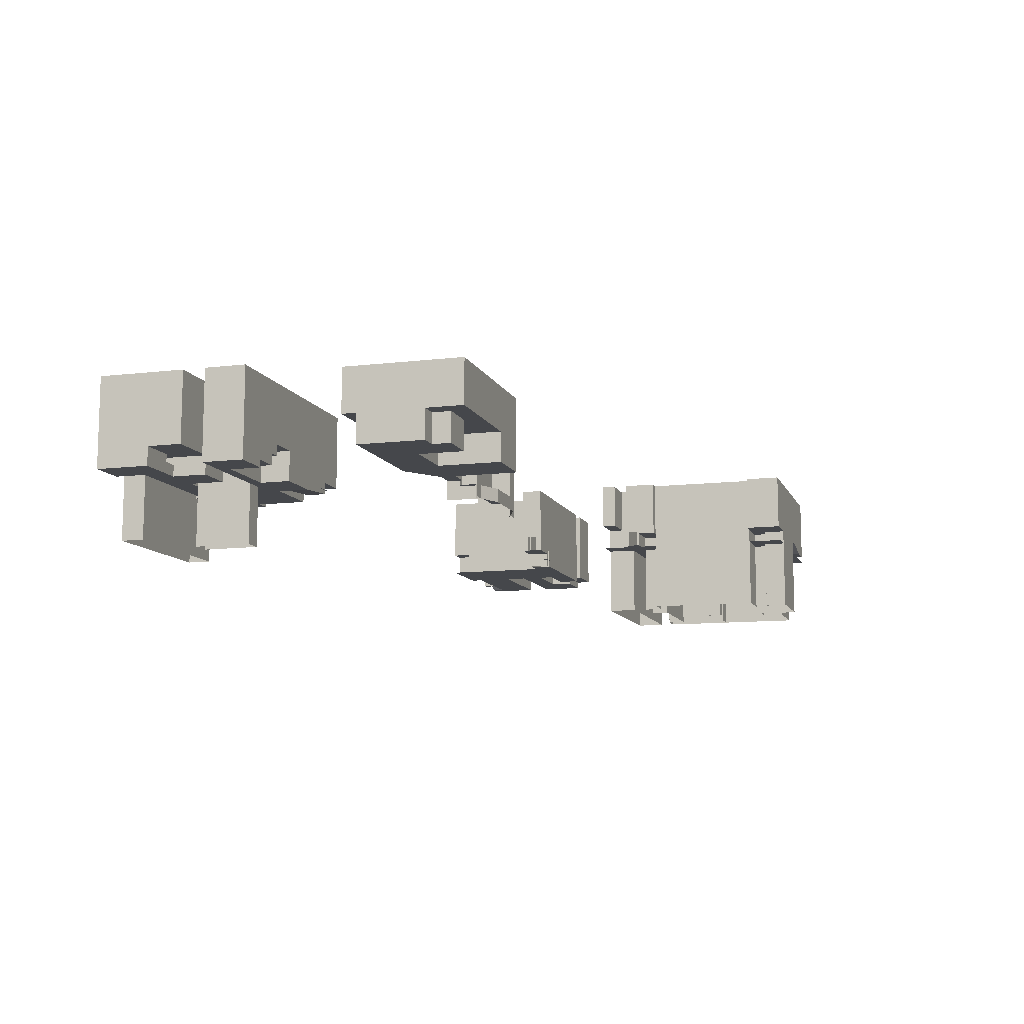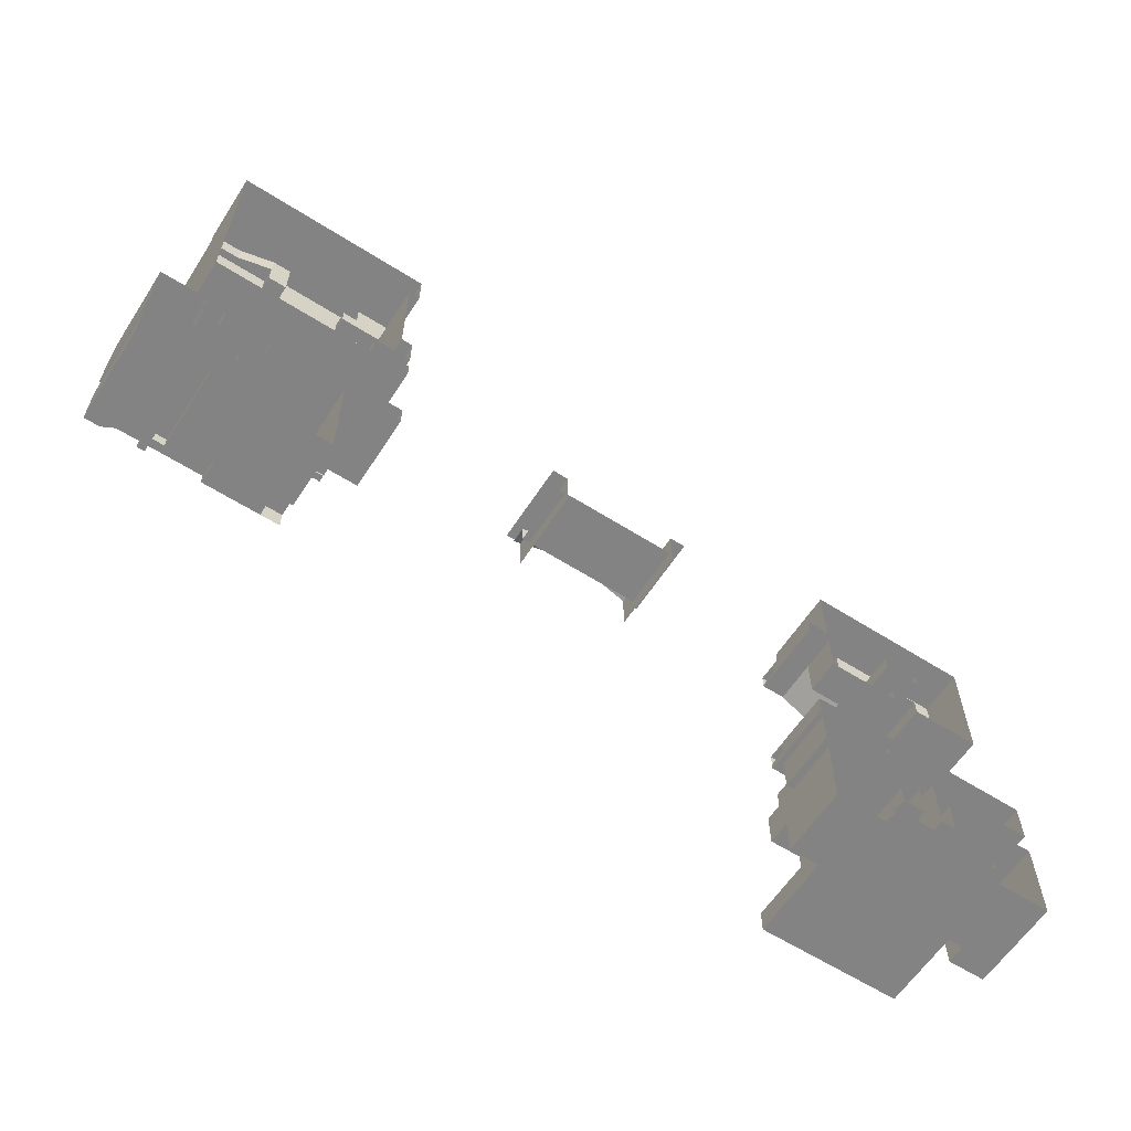
<metadata>
{"format":"obj","ext":"obj","renderer":"f3d","projection":"perspective","resolution":1024,"background":"white","views":[{"elev":-10.4,"azim":-73.2,"up":"+Y"},{"elev":-61.0,"azim":147.1,"up":"+Z"}]}
</metadata>
<code>
v -14.99 0 -53.51 1
v -14.99 20.95 -53.51 1
v -14.99 20.95 -43 1
v -14.99 0 -43 1
v -19.01 20.95 -43 1
v -19.01 -1e-06 -43 1
v 14.99 20.95 -43 1
v 14.99 0 -43 1
v 19.01 -1e-06 -43 1
v 19.01 20.95 -43 1
v 14.99 0 -53.51 1
v 14.99 20.95 -53.51 1
v -11.5 4 -49 1
v -16.87 4 -49 1
v -17 4 -44 1
v -8 4 -44 1
v 17 4 -44 1
v 8 4 -44 1
v 8 4 -40 1
v 16.88 4 -49 1
v 11.5 4 -49 1
v -8 4 -40 1
v 8 0 -40 1
v 17 0 -44 1
v -8 0 -40 1
v -17 0 -44 1
v -11.5 20 -49 1
v -16.87 20 -49 1
v 11.5 20 -49 1
v 16.88 20 -49 1
v 61 -4 34 1
v 111 -4 34 1
v 111 -4 -24 1
v 61 -4 -24 1
v 68 -4 -16 1
v 68 -24 -24 1
v 68 3 -20 1
v 68 -24 -16 1
v -60 16 -110.5 1
v -106 -3 -110.5 1
v -68 -2 -110.5 1
v 110 -6 -49.5 1
v 122 -6 -49.5 1
v 122 -8 -49.5 1
v 110 -8 -49.5 1
v 93 -2 -80.5 1
v 95.5 -2 -80.5 1
v 93 16 -80.5 1
v 66 16 -45.73 1
v 67.74 16 -45.73 1
v 67.74 -8 -45.73 1
v 66 -8 -45.73 1
v -110 -6 -70.5 1
v -120 16 -70.5 1
v -103 -3 -70.5 1
v -110 -8 -110.5 1
v -110 -5 -102.5 1
v -110 -3 -110.5 1
v -68 -7.4 -87.5 1
v -68 -7.4 -91.5 1
v -68 -8 -91.5 1
v -68 -8 -87.5 1
v 122 16 -80.5 1
v 122 -8 -80.5 1
v 122 -8 -67.5 1
v 122 16 -67.5 1
v -92 -8 -70.5 1
v -92 0 -70.5 1
v -80 -8 -70.5 1
v 105 -8 -45.5 1
v 105 16 -45.5 1
v 105 16 -51.5 1
v 105 -8 -51.5 1
v 122 -6 -45.5 1
v 110 -6 -45.5 1
v 110 16 -45.5 1
v 122 16 -45.5 1
v -68 -4 -70.5 1
v -68 -4 -75.5 1
v -68 -7 -75.5 1
v -68 -7 -70.5 1
v -106 -8 -87.5 1
v -106 -3 -87.5 1
v -96 -8 -87.5 1
v -100 0 -70.5 1
v 99 -2 -61.5 1
v 99 16 -61.5 1
v 99 16 -67.5 1
v 99 -2 -67.5 1
v -60 -2 -110.5 1
v 93 -2 -61.5 1
v 93 -8 -61.5 1
v 121.6 -6 -49.5 1
v 121.6 16 -49.5 1
v 121.6 16 -51.54 1
v 121.6 -8 -51.54 1
v 121.6 -8 -49.5 1
v -60 16 -91.5 1
v -73 -7.4 -91.5 1
v -81 16 -91.5 1
v 94 0 29 1
v 103 -2 29 1
v 93.97 -24 29 1
v 58 -4 -16 1
v 68 16 -16 1
v 58 16 -16 1
v -96 -8 -96.5 1
v -96 16 -87.5 1
v -96 16 -96.5 1
v 105 -4 3 1
v 105 -4 -12 1
v 105 -24 -12 1
v 105 -24 3 1
v 105 -4 7 1
v 105 -24 7 1
v 111 -4 7 1
v 111 -24 7 1
v -120 16 -87.5 1
v -120 -3 -87.5 1
v 105 -2 3 1
v 105 -2 7 1
v -120 16 -110.5 1
v 111 -2 7 1
v -103 -6 -78.5 1
v -103 -6 -70.5 1
v -103 -3 -78.5 1
v -60 -8 -91.5 1
v -77 -8 -102.5 1
v -77 -8 -104.5 1
v -77 16 -104.5 1
v -77 16 -102.5 1
v -106 16 -102.5 1
v -106 -3 -102.5 1
v -106 -5 -102.5 1
v -106 -3 -104.5 1
v -106 16 -104.5 1
v -61 16 -37.5 1
v -67 16 -37.5 1
v -67 7 -37.5 1
v -61 -4 -37.5 1
v -68 -8 -104.5 1
v -68 -24 -104.5 1
v 93 16 -51.5 1
v 93 -8 -51.5 1
v 107 -4.4 -80.5 1
v 109 -5 -80.5 1
v 107 16 -80.5 1
v 93 16 -55.5 1
v 93 -8 -55.5 1
v -60 -8 -100.5 1
v -60 -2 -100.5 1
v 122 16 -49.5 1
v -110 -8 -102.5 1
v 93 -8 -67.5 1
v 122 -8 -61.5 1
v -73 -8 -91.5 1
v -73 -7.4 -87.5 1
v -73 -8 -87.5 1
v -106 -5 -96.5 1
v -120 -8 -96.5 1
v -110 -5 -96.5 1
v -106 -8 -96.5 1
v -120 -3 -96.5 1
v -87 16 -87.5 1
v -87 -8 -87.5 1
v -73 16 -87.5 1
v -87 -8 -96.5 1
v -87 16 -96.5 1
v -81 -8 -96.5 1
v -81 16 -96.5 1
v -81 -8 -91.5 1
v -92 -8 -81.5 1
v -92 -8 -96.5 1
v -92 16 -96.5 1
v -92 16 -81.5 1
v 104 -4.4 -80.5 1
v 104 -4.4 -77.5 1
v 104 16 -77.5 1
v 104 16 -80.5 1
v 102 -5 -80.5 1
v -92 -24 -81.5 1
v -92 -24 -96.5 1
v 107 16 -77.5 1
v 107 -4.4 -77.5 1
v 112 -5 -80.5 1
v 118 -8 -80.5 1
v -120 -8 -110.5 1
v -60 16 -87.5 1
v -80 16 -75.5 1
v -80 16 -78.5 1
v -80 -8 -78.5 1
v -80 -8 -75.5 1
v 110.4 -6 -49.5 1
v 110.4 -8 -49.5 1
v 110.4 -8 -51.54 1
v 110.4 16 -51.54 1
v 110.4 16 -49.5 1
v 111 -24 -16 1
v 111 -4 -16 1
v 111 -24 -24 1
v 58 16 -24 1
v 68 3 -24 1
v 111 16 -24 1
v 78 -8 -75.5 1
v 78 -8 -80.5 1
v 78 -2 -80.5 1
v 78 -2 -75.5 1
v 58 -4 -45.5 1
v 58 0.5 -47.19 1
v 58 16 -45.5 1
v 110 16 -49.5 1
v -60 16 -78.5 1
v -64 0 -78.5 1
v 66 16 -45.5 1
v 66 -4 -45.5 1
v 89 -24 23 1
v 89 7.105e-15 23 1
v 94 7.105e-15 23 1
v 93.97 -24 23 1
v 103 -2 34 1
v 94 0 34 1
v 111 16 34 1
v 73 -2 -80.5 1
v 73 16 -80.5 1
v 58 0 -12 1
v 58 0.5 -12.7 1
v 58 16 -12 1
v 58 -4 -12 1
v 58 -4 -12.7 1
v -64 -8 -87.5 1
v -64 0 -87.5 1
v -100 16 -70.5 1
v -100 0 -78.5 1
v -92 0 -78.5 1
v -92 -8 -78.5 1
v -100 -3 -78.5 1
v -110 -8 -70.5 1
v -120 -8 -70.5 1
v -87 -8 -81.5 1
v -87 -24 -81.5 1
v -87 -8.527 -87.5 1
v -87 -24 -87.5 1
v 68 0 -12 1
v 68 0 -7 1
v 68 -4 -12 1
v 105 -4 -7 1
v 105 -24 -7 1
v 111 -4 -12 1
v 111 -24 -12 1
v -110 -3 -96.5 1
v 78 -4 -7 1
v 78 -4 -12 1
v 78 -24 -12 1
v 78 -24 -7 1
v 111 -2 34 1
v 68 -24 -12 1
v 89 -24 34 1
v 68 -24 34 1
v 68 0 34 1
v 89 0 34 1
v 68 -24 28 1
v 68 0 28 1
v 107 -5 -80.5 1
v -87 -24 -96.5 1
v 107 -8 -80.5 1
v 109 -8 -80.5 1
v -64 -8 -78.5 1
v 93 -8 -80.5 1
v -106 -24 -104.5 1
v -60 -4 -70.5 1
v -60 16 -70.5 1
v -68 -24 -110.5 1
v -106 -24 -110.5 1
v -68 -8 -100.5 1
v -68 -2 -100.5 1
v 73 -2 -75.5 1
v 58 -4 -51.5 1
v 66 -4 -51.5 1
v 66 16 -51.5 1
v 58 16 -51.5 1
v 93 -2 -67.5 1
v 67.74 -8 -51.5 1
v 73 -8 -51.5 1
v 73 16 -51.5 1
v 67.74 16 -51.5 1
v 61 0 -7 1
v 61 -24 -7 1
v 68 -24 -7 1
v 58 16 34 1
v 58 0 34 1
v 111 -2 29 1
v 78 0 -12 1
v 105 0 -12 1
v 58 16 24 1
v 58 0 24 1
v 58 0 -7 1
v 58 16 -7 1
v 61 16 -7 1
v 105 0 -7 1
v 78 0 -7 1
v 110 16 -55.5 1
v 110 -8 -55.5 1
v 58 3 -20 1
v 58 16 -20 1
v 68 16 -20 1
v 111 -24 29 1
v 109 -8 -77.5 1
v 109 -5 -77.5 1
v 67.74 16 -51.25 1
v 66 16 -51.25 1
v 66 -8 -51.25 1
v 67.74 -8 -51.25 1
v 66 -8 -51.5 1
v 58 0.5 -49.78 1
v 58 3 -24 1
v 107 -5 -77.5 1
v 107 -8 -77.5 1
v 58 -4 -15.28 1
v 58 0.5 -15.28 1
v 61 0 24 1
v 61 -24 24 1
v 73 -8 -75.5 1
v 61 16 24 1
v 72 -24 28 1
v 72 0 28 1
v 72 -24 24 1
v 72 0 24 1
v 92 -24 9 1
v 92 0 9 1
v 88 0 9 1
v 88 -24 9 1
v 92 -24 5 1
v 88 -24 5 1
v 88 0 5 1
v 92 0 5 1
v -120 -8 -81.5 1
v -120 16 -81.5 1
v -81 -4 -16.5 1
v -81 -4 -21.5 1
v -81 4 -16.5 1
v -81 -4 -33.5 1
v -81 4 -33.5 1
v -93 4 -44.5 1
v -93 16 -44.5 1
v -93 16 -48.5 1
v -93 4 -48.5 1
v -86 7 -44.5 1
v -86 16 -44.5 1
v -86 7 -48.5 1
v -86 16 -48.5 1
v -111 4 -44.5 1
v -111 -4 -44.5 1
v -67 16 -48.5 1
v -67 7 -48.5 1
v -77 7 -44.5 1
v -77 -4 -44.5 1
v -60 0.5 -71.23 1
v -60 -4 -71.23 1
v -111 4 -26.5 1
v -106 4 -26.5 1
v -106 -4 -26.5 1
v -111 -4 -26.5 1
v -67 16 -33.5 1
v -67 -4 -21.5 1
v -67 16 -16.5 1
v -92 16 -70.5 1
v 58 -4 -47.19 1
v 66 -8 -45.5 1
v 110 16 -51.54 1
v 110 -8 -51.54 1
v 67.74 16 -45.5 1
v 67.74 -8 -45.5 1
v -106 -4 -21.5 1
v -106 4 -21.5 1
v -96 -4 -21.5 1
v -96 4 -21.5 1
v -67 -4 -33.5 1
v -96 4 -33.5 1
v -96 -4 -33.5 1
v -96 4 -29.5 1
v -96 16 -33.5 1
v -86 16 -33.5 1
v -86 4 -33.5 1
v -96 16 -29.5 1
v -86 4 -29.5 1
v -86 16 -29.5 1
v -96 -4 -26.5 1
v -67 -4 -16.5 1
v -60 -4 -75.5 1
v -60 -4 -73.81 1
v -60 0.5 -73.81 1
v -60 16 -75.5 1
v -86 -4 -33.5 1
v -67 -4 -37.5 1
v 122 16 -61.5 1
v 58 -4 -49.78 1
v 122 16 -51.54 1
v 122 -8 -51.54 1
v -61 -4 -36.81 1
v -61 0.5 -36.81 1
v -61 16 -33.5 1
v -61 0.5 -34.23 1
v -61 -4 -33.5 1
v -61 -4 -34.23 1
v -81 16 -16.5 1
v -111 4 -16.5 1
v -111 16 -16.5 1
v -111 4 -48.5 1
v -111 16 -48.5 1
v 93 -8 -77.5 1
v 93 -2 -77.5 1
v -60 0 -78.5 1
v -60 0 -87.5 1
v -110 -8 -78.5 1
v -110 -6 -78.5 1
v -100 -3 -70.5 1
v 102 -5 -77.5 1
v 118 -8 -77.5 1
v 112 -5 -77.5 1
v 95.5 -2 -77.5 1
v 69 -6 -51.76 1
v 65.74 -6 -51.76 1
v 65.74 -6 -45.3 1
v 69 -6 -45.3 1
v -67.6 -6 -75.9 1
v -71 -6 -75.9 1
v -71 -6 -70.1 1
v -67.6 -6 -70.1 1
v 73 -8 -80.5 1
v -60 -4 -74 1
v 58 -4 -50 1
v -64 -8 -91.5 1
v 58 -4 -47 1
v 111 -2 3 1
v 69 -8 -45.5 1
v -60 -4 -71 1
v 58 -4 -12.5 1
v 58 -4 -15.5 1
v 69 -8 -51.5 1
v -61 -4 -37 1
v -61 -4 -34 1
f 1 2 3
f 1 3 4
f 3 5 6
f 3 6 4
f 7 8 9
f 7 9 10
f 11 8 7
f 11 7 12
f 13 14 15
f 13 15 16
f 17 18 19
f 20 21 18
f 20 18 17
f 15 22 16
f 16 22 19
f 16 19 18
f 13 16 18
f 13 18 21
f 17 19 23
f 17 23 24
f 19 22 25
f 19 25 23
f 22 15 26
f 22 26 25
f 14 13 27
f 14 27 28
f 13 21 29
f 13 29 27
f 21 20 30
f 21 30 29
f 31 32 33
f 31 33 34
f 35 36 37
f 38 36 35
f 39 40 41
f 42 43 44
f 42 44 45
f 46 47 48
f 49 50 51
f 49 51 52
f 53 54 55
f 56 57 58
f 59 60 61
f 59 61 62
f 63 64 65
f 63 65 66
f 67 68 69
f 70 71 72
f 70 72 73
f 74 75 76
f 74 76 77
f 78 79 80
f 78 80 81
f 82 83 84
f 55 54 85
f 86 87 88
f 86 88 89
f 90 39 41
f 91 92 86
f 93 94 95
f 93 95 96
f 93 96 97
f 98 60 99
f 98 99 100
f 101 102 103
f 104 35 105
f 104 105 106
f 107 84 108
f 107 108 109
f 110 111 112
f 110 112 113
f 114 110 113
f 114 113 115
f 116 114 115
f 116 115 117
f 118 83 119
f 120 110 114
f 120 114 121
f 122 58 40
f 122 40 39
f 116 123 121
f 116 121 114
f 124 125 55
f 124 55 126
f 111 110 120
f 61 60 127
f 128 129 130
f 128 130 131
f 131 132 133
f 131 133 134
f 131 134 128
f 129 135 136
f 129 136 130
f 137 138 139
f 137 139 140
f 141 142 129
f 73 72 143
f 73 143 144
f 145 146 147
f 144 143 148
f 144 148 149
f 150 127 151
f 152 43 74
f 152 74 77
f 153 57 56
f 154 89 65
f 92 155 86
f 57 153 134
f 156 99 157
f 156 157 158
f 83 159 133
f 88 66 65
f 88 65 89
f 160 161 159
f 160 159 162
f 82 162 159
f 82 159 83
f 163 161 160
f 164 165 158
f 164 158 166
f 167 165 164
f 167 164 168
f 169 167 168
f 169 168 170
f 169 170 100
f 169 100 171
f 172 173 174
f 172 174 175
f 176 177 178
f 176 178 179
f 173 107 109
f 173 109 174
f 179 180 176
f 172 181 182
f 172 182 173
f 147 183 184
f 147 184 145
f 147 185 186
f 147 186 63
f 187 56 122
f 59 188 166
f 157 59 166
f 158 157 166
f 189 190 191
f 189 191 192
f 193 194 195
f 193 195 196
f 193 196 197
f 43 152 94
f 43 94 93
f 198 199 200
f 35 199 198
f 35 198 38
f 201 202 203
f 204 205 206
f 204 206 207
f 208 209 210
f 211 42 193
f 211 193 197
f 190 212 213
f 210 214 215
f 210 215 208
f 216 217 218
f 216 218 219
f 218 101 103
f 218 103 219
f 63 186 64
f 76 75 42
f 76 42 211
f 220 221 222
f 223 206 224
f 202 37 36
f 225 226 227
f 228 229 226
f 228 226 225
f 230 231 59
f 100 99 171
f 156 171 99
f 160 187 163
f 232 85 54
f 233 234 235
f 233 235 236
f 126 236 235
f 126 235 124
f 237 238 53
f 181 172 239
f 181 239 240
f 48 47 180
f 48 180 179
f 240 239 165
f 240 165 241
f 240 241 242
f 243 244 245
f 56 58 122
f 111 246 247
f 111 247 112
f 134 133 159
f 248 111 112
f 248 112 249
f 48 224 206
f 48 206 46
f 185 147 146
f 250 161 163
f 127 60 98
f 251 252 253
f 251 253 254
f 255 220 222
f 252 245 256
f 252 256 253
f 246 251 254
f 246 254 247
f 257 258 259
f 257 259 260
f 258 261 262
f 258 262 259
f 84 83 108
f 180 263 145
f 180 145 176
f 165 167 264
f 264 242 241
f 264 241 165
f 263 265 266
f 263 266 146
f 264 167 173
f 264 173 182
f 267 231 230
f 206 205 268
f 206 268 46
f 269 129 142
f 270 78 271
f 272 142 141
f 272 141 41
f 40 135 269
f 40 269 273
f 41 40 273
f 41 273 272
f 274 275 141
f 135 133 132
f 135 132 136
f 223 224 276
f 277 278 279
f 277 279 280
f 92 91 281
f 92 281 154
f 282 283 284
f 282 284 285
f 245 228 225
f 245 225 243
f 244 286 287
f 244 287 288
f 289 259 290
f 203 248 291
f 203 291 222
f 111 252 292
f 111 292 293
f 294 289 290
f 294 290 295
f 286 296 297
f 286 297 298
f 251 246 299
f 251 299 300
f 256 245 288
f 199 248 203
f 301 302 149
f 301 149 148
f 37 303 304
f 37 304 305
f 231 188 59
f 291 248 249
f 291 249 306
f 246 111 293
f 246 293 299
f 118 163 122
f 119 163 118
f 281 89 154
f 307 308 146
f 307 146 266
f 263 146 145
f 309 310 311
f 309 311 312
f 260 217 216
f 260 216 257
f 311 310 279
f 311 279 278
f 311 278 313
f 222 221 260
f 222 260 259
f 222 259 289
f 252 251 300
f 252 300 292
f 280 314 277
f 98 151 127
f 315 202 201
f 108 83 118
f 297 296 225
f 297 225 227
f 316 317 265
f 316 265 263
f 318 104 106
f 318 106 319
f 305 105 35
f 305 35 37
f 286 320 321
f 286 321 287
f 322 204 207
f 322 207 276
f 203 202 36
f 203 36 200
f 320 286 298
f 320 298 323
f 288 245 244
f 295 320 323
f 295 323 294
f 201 304 303
f 201 303 315
f 103 102 306
f 161 250 58
f 161 58 57
f 222 291 255
f 200 199 203
f 306 102 291
f 319 106 227
f 319 227 226
f 324 325 262
f 324 262 261
f 326 321 320
f 326 320 327
f 153 128 134
f 326 327 325
f 326 325 324
f 328 329 330
f 328 330 331
f 332 333 334
f 332 334 335
f 333 331 330
f 333 330 334
f 332 335 329
f 332 329 328
f 280 210 209
f 280 209 314
f 336 172 175
f 336 175 337
f 338 339 340
f 341 342 339
f 178 177 184
f 178 184 183
f 67 235 234
f 67 234 68
f 80 79 192
f 343 344 345
f 343 345 346
f 347 348 344
f 347 344 343
f 349 350 348
f 349 348 347
f 351 352 343
f 138 353 354
f 138 354 139
f 355 347 356
f 270 271 357
f 270 357 358
f 269 135 129
f 359 360 361
f 359 361 362
f 363 364 365
f 271 78 366
f 367 209 208
f 285 309 312
f 285 312 282
f 274 150 151
f 274 151 275
f 122 163 187
f 215 214 49
f 215 49 52
f 215 52 368
f 369 370 302
f 369 302 301
f 371 372 51
f 371 51 50
f 373 361 360
f 373 360 374
f 375 373 374
f 375 374 376
f 377 364 363
f 378 379 380
f 378 381 382
f 378 382 383
f 284 283 322
f 284 322 276
f 284 276 224
f 380 384 381
f 380 381 378
f 337 54 238
f 337 238 336
f 385 386 384
f 385 384 380
f 383 382 386
f 383 386 385
f 379 387 380
f 215 368 313
f 215 313 278
f 338 340 388
f 375 376 380
f 375 380 387
f 389 390 391
f 389 391 392
f 379 378 383
f 379 383 393
f 393 383 342
f 393 342 341
f 140 139 394
f 395 87 86
f 395 86 155
f 277 314 396
f 90 151 39
f 397 395 155
f 397 155 398
f 140 399 400
f 140 400 137
f 140 137 137
f 401 137 400
f 401 400 402
f 370 369 196
f 370 196 195
f 403 401 402
f 403 402 404
f 405 340 406
f 405 406 407
f 365 364 388
f 408 409 351
f 359 362 352
f 359 352 351
f 268 410 411
f 268 411 46
f 356 394 139
f 356 139 355
f 377 363 401
f 377 401 403
f 405 365 388
f 405 388 340
f 407 359 351
f 407 351 409
f 340 339 342
f 406 359 407
f 412 212 188
f 412 188 413
f 238 54 53
f 68 366 69
f 349 354 353
f 349 353 350
f 343 352 356
f 343 356 347
f 409 408 346
f 409 346 345
f 389 392 79
f 414 237 53
f 414 53 415
f 413 188 231
f 371 71 70
f 371 70 372
f 414 415 124
f 414 124 235
f 53 55 125
f 189 79 392
f 416 55 85
f 41 141 275
f 230 59 62
f 85 233 236
f 85 236 416
f 68 85 232
f 68 232 366
f 213 212 412
f 190 213 191
f 410 317 417
f 39 151 98
f 81 69 366
f 81 366 78
f 316 417 317
f 267 191 213
f 397 398 96
f 397 96 95
f 307 418 419
f 308 307 419
f 213 231 267
f 411 410 420
f 392 391 357
f 392 357 271
f 417 420 410
f 192 79 189
f 421 422 423
f 421 423 424
f 425 426 427
f 425 427 428
f 145 184 177
f 145 177 176
f 268 429 410
f 149 302 92
f 149 92 283
f 317 154 65
f 317 65 307
f 389 79 430
f 283 154 429
f 91 86 89
f 91 89 281
f 45 44 155
f 45 155 302
f 74 43 42
f 74 42 75
f 277 431 278
f 92 302 155
f 186 418 64
f 153 162 107
f 153 107 128
f 274 128 432
f 432 191 267
f 127 150 432
f 208 215 433
f 173 128 107
f 234 233 85
f 234 85 68
f 159 161 57
f 159 57 134
f 250 83 40
f 250 40 58
f 83 250 163
f 83 163 119
f 238 237 414
f 238 414 336
f 180 47 420
f 180 420 417
f 67 69 192
f 67 192 235
f 64 418 65
f 207 206 223
f 207 223 276
f 221 101 260
f 248 111 120
f 248 120 434
f 434 120 121
f 434 121 123
f 220 255 291
f 220 291 102
f 221 220 102
f 221 102 101
f 260 101 218
f 260 218 217
f 160 162 153
f 290 262 295
f 144 283 435
f 144 435 70
f 248 199 111
f 325 327 262
f 180 417 316
f 180 316 263
f 185 419 418
f 185 418 186
f 243 225 296
f 243 296 244
f 46 411 420
f 46 420 47
f 270 436 78
f 299 293 292
f 299 292 300
f 245 111 199
f 245 199 35
f 437 228 245
f 437 245 35
f 35 104 438
f 35 438 437
f 259 262 290
f 315 303 37
f 315 37 202
f 295 262 327
f 335 334 330
f 335 330 329
f 356 341 377
f 356 377 394
f 92 154 283
f 349 355 354
f 361 379 352
f 236 126 55
f 236 55 416
f 375 387 361
f 375 361 373
f 376 340 385
f 410 154 317
f 385 380 376
f 149 283 144
f 185 146 308
f 185 308 419
f 388 364 339
f 388 339 338
f 191 235 192
f 435 283 439
f 342 385 340
f 139 354 355
f 41 275 151
f 41 151 90
f 362 361 352
f 406 374 360
f 406 360 359
f 408 351 343
f 408 343 346
f 440 140 394
f 440 394 377
f 377 403 441
f 377 441 440
f 387 379 361
f 383 385 342
f 307 65 418
f 410 429 154
f 352 379 341
f 352 341 356
f 340 376 374
f 340 374 406
f 355 349 347
f 73 144 70
f 160 153 187
f 307 266 265
f 307 265 317
f 415 53 125
f 415 125 124
f 129 128 274
f 129 274 141
f 172 336 414
f 172 414 235
f 172 235 191
f 213 412 413
f 213 413 231
f 430 79 78
f 430 78 436
f 191 432 128
f 173 172 191
f 173 191 128
f 69 81 80
f 69 80 192
f 56 187 153
f 162 82 84
f 162 84 107
f 215 278 431
f 215 431 433
f 157 99 60
f 157 60 59
f 274 432 150
f 339 364 377
f 339 377 341

</code>
